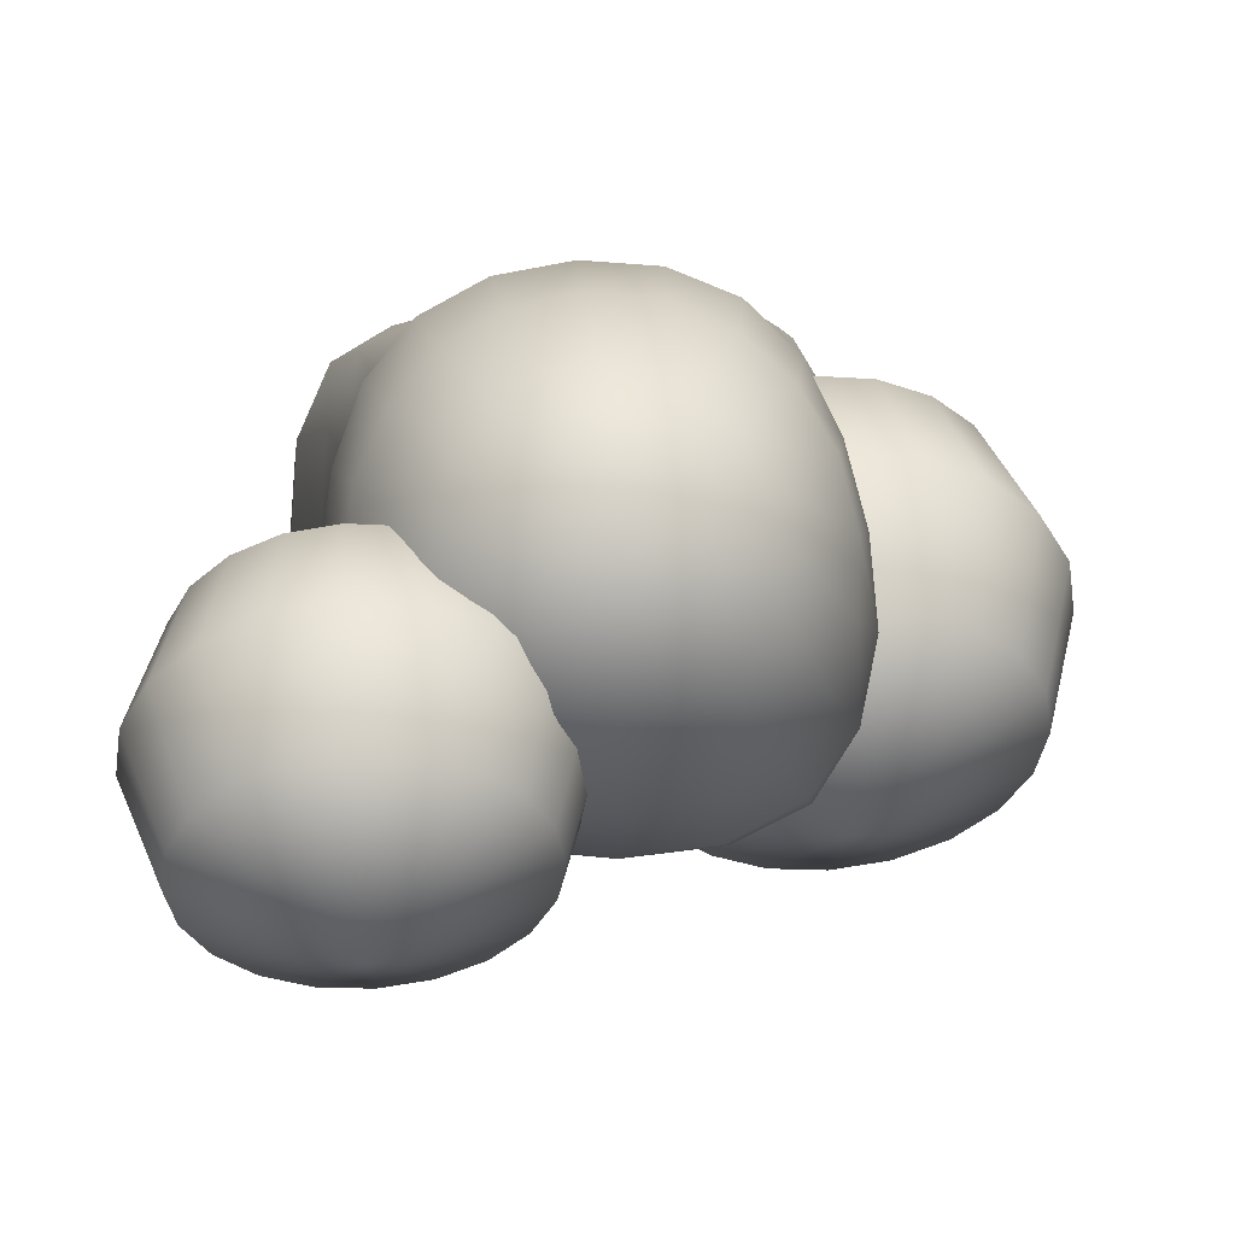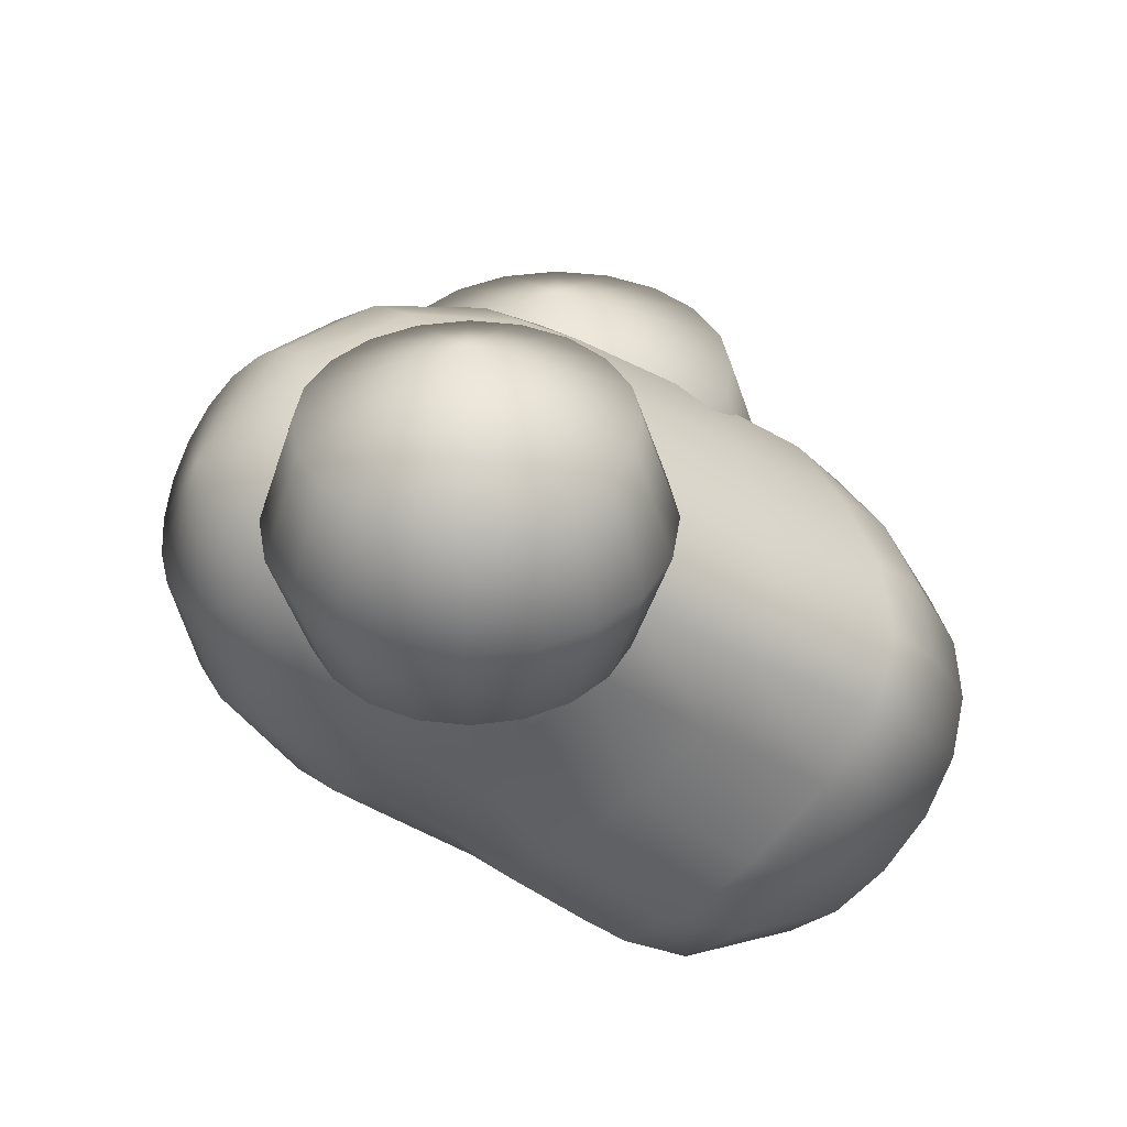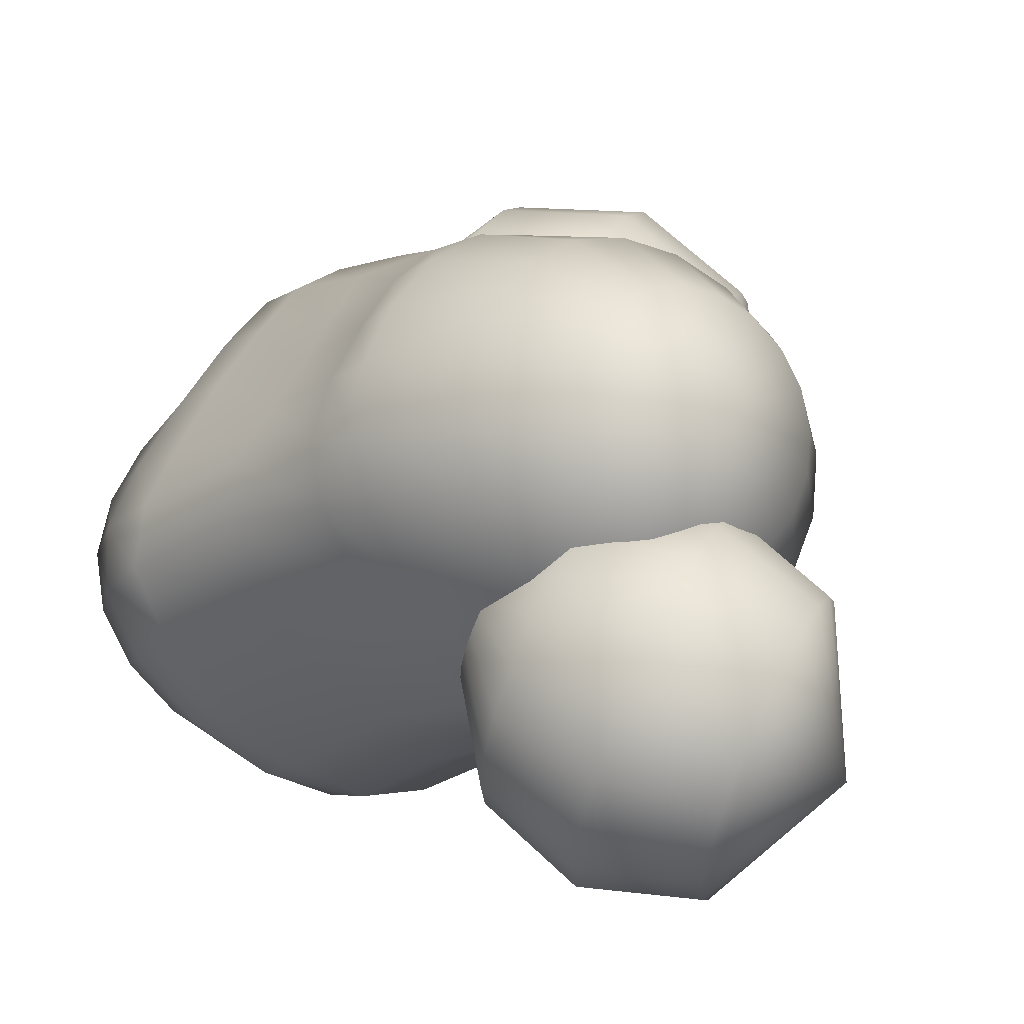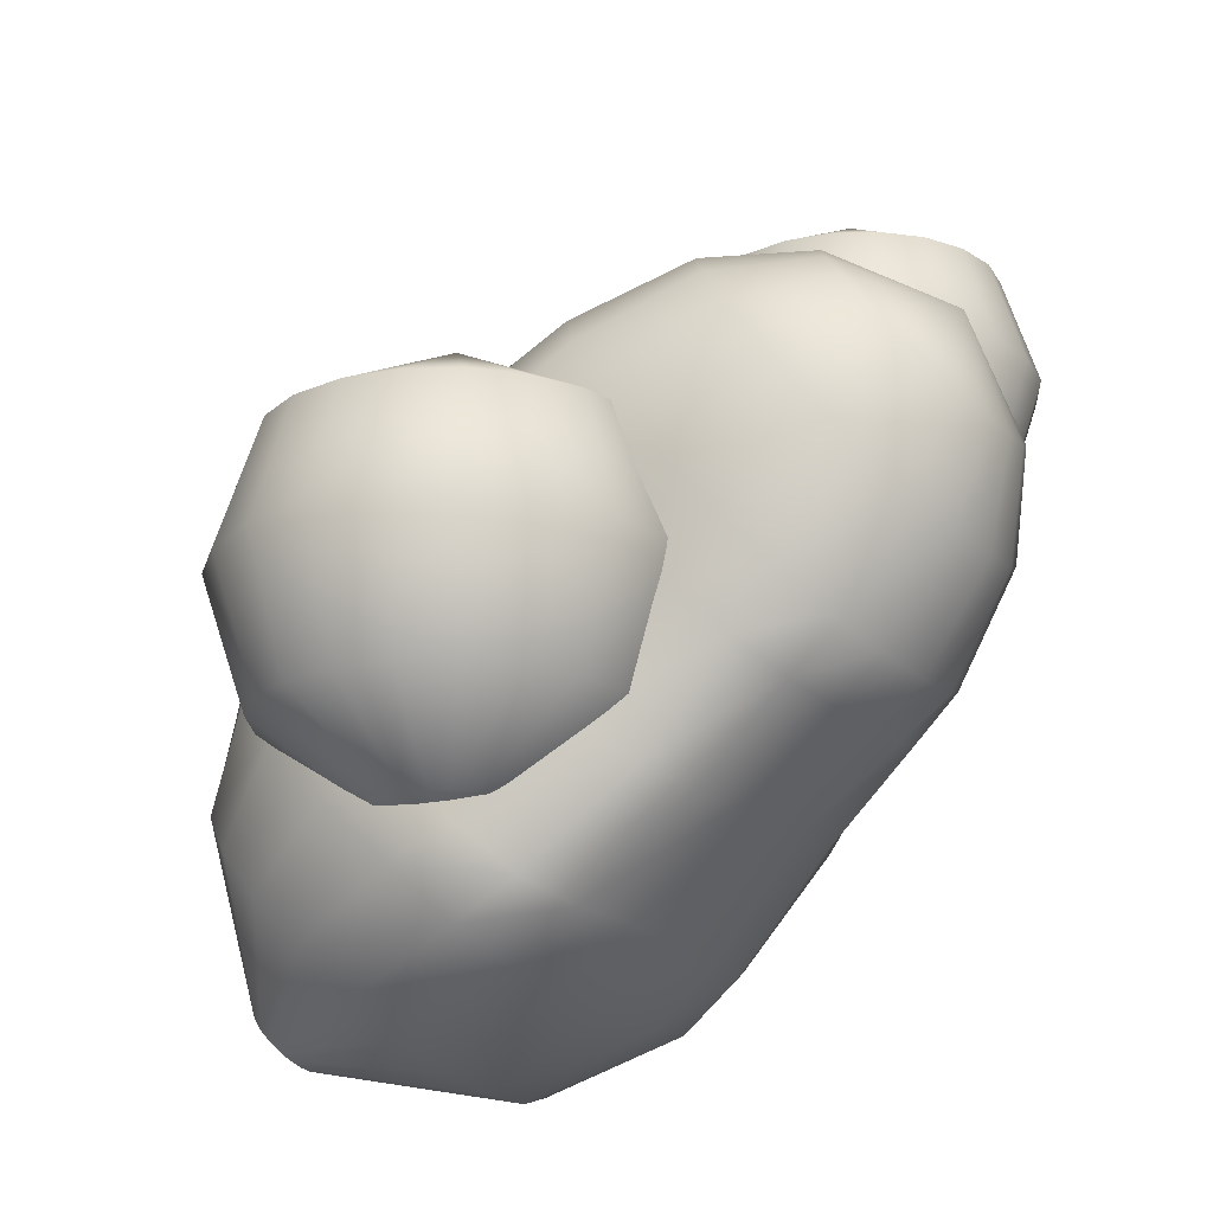
<metadata>
{"format":"obj","ext":"obj","renderer":"f3d","projection":"perspective","resolution":1024,"background":"white","views":[{"elev":50.3,"azim":175.4,"up":"+Z"},{"elev":38.9,"azim":71.3,"up":"+Y"},{"elev":57.6,"azim":116.2,"up":"+Z"},{"elev":-18.7,"azim":-59.5,"up":"+Y"}]}
</metadata>
<code>
g default
v -1.12 -0.4286 1.867
v -1.216 -0.4286 1.678
v -1.366 -0.4286 1.528
v -1.555 -0.4286 1.431
v -1.765 -0.4286 1.398
v -1.974 -0.4286 1.431
v -2.163 -0.4286 1.528
v -2.313 -0.4286 1.678
v -2.409 -0.4286 1.867
v -2.443 -0.4286 2.076
v -2.409 -0.4286 2.286
v -2.313 -0.4286 2.475
v -2.163 -0.4286 2.624
v -1.974 -0.4286 2.721
v -1.765 -0.4286 2.754
v -1.555 -0.4286 2.721
v -1.366 -0.4286 2.624
v -1.216 -0.4286 2.475
v -1.12 -0.4286 2.286
v -1.087 -0.4286 2.076
v -0.07683 0.3683 1.528
v -0.3289 0.3683 1.033
v -0.7215 0.3683 0.6403
v -1.216 0.3683 0.3882
v -1.765 0.3683 0.3013
v -2.313 0.3683 0.3882
v -2.808 0.3683 0.6403
v -3.2 0.3683 1.033
v -3.453 0.3683 1.528
v -3.539 0.3683 2.076
v -3.453 0.3683 2.624
v -3.2 0.3683 3.119
v -2.808 0.3683 3.512
v -2.313 0.3683 3.764
v -1.765 0.3683 3.851
v -1.216 0.3683 3.764
v -0.7215 0.3683 3.512
v -0.3289 0.3683 3.119
v -0.07683 0.3683 2.624
v 0.01003 0.3683 2.076
v 0.3216 1.658 1.398
v 0.01003 1.658 0.7867
v -0.4753 1.658 0.3013
v -1.087 1.658 -0.01025
v -1.765 1.658 -0.1176
v -2.443 1.658 -0.01025
v -3.054 1.658 0.3013
v -3.539 1.658 0.7867
v -3.851 1.658 1.398
v -3.958 1.658 2.076
v -3.851 1.658 2.754
v -3.539 1.658 3.365
v -3.054 1.658 3.851
v -2.443 1.658 4.162
v -1.765 1.658 4.27
v -1.087 1.658 4.162
v -0.4753 1.658 3.851
v 0.01003 1.658 3.365
v 0.3216 1.658 2.754
v 0.429 1.658 2.076
v -0.07683 2.947 1.528
v -0.3289 2.947 1.033
v -0.7215 2.947 0.6403
v -1.216 2.947 0.3882
v -1.765 2.947 0.3013
v -2.313 2.947 0.3882
v -2.808 2.947 0.6403
v -3.2 2.947 1.033
v -3.453 2.947 1.528
v -3.539 2.947 2.076
v -3.453 2.947 2.624
v -3.2 2.947 3.119
v -2.808 2.947 3.512
v -2.313 2.947 3.764
v -1.765 2.947 3.851
v -1.216 2.947 3.764
v -0.7215 2.947 3.512
v -0.3289 2.947 3.119
v -0.07683 2.947 2.624
v 0.01003 2.947 2.076
v -1.765 -0.536 2.076
v -1.765 3.851 2.076
v 0.6551 -1.691 -1.13
v 0.5932 -1.596 -1.206
v 0.4965 -1.52 -1.266
v 0.3745 -1.471 -1.302
v 0.2392 -1.453 -1.313
v 0.1038 -1.468 -1.296
v -0.01827 -1.515 -1.255
v -0.115 -1.588 -1.192
v -0.1771 -1.681 -1.115
v -0.1984 -1.784 -1.03
v -0.1769 -1.889 -0.9458
v -0.1147 -1.984 -0.8706
v -0.01795 -2.06 -0.8117
v 0.104 -2.11 -0.7748
v 0.2391 -2.129 -0.7634
v 0.3743 -2.115 -0.7787
v 0.4961 -2.069 -0.8193
v 0.5928 -1.995 -0.8813
v 0.6548 -1.901 -0.9589
v 0.6763 -1.796 -1.045
v 2.278 -0.5161 -0.4963
v 1.987 -0.06975 -0.8961
v 1.529 0.2703 -1.184
v 0.9381 0.4842 -1.339
v 0.2719 0.5612 -1.356
v -0.3957 0.5003 -1.251
v -0.9885 0.2973 -1.048
v -1.451 -0.03358 -0.7495
v -1.748 -0.4648 -0.3629
v -1.855 -0.9603 0.07705
v -1.762 -1.467 0.5113
v -1.471 -1.908 0.8715
v -1.007 -2.229 1.11
v -0.4058 -2.422 1.221
v 0.2722 -2.51 1.232
v 0.945 -2.496 1.175
v 1.539 -2.343 1.035
v 1.999 -2.031 0.7853
v 2.288 -1.576 0.4185
v 2.382 -1.04 -0.03261
v 2.754 0.3242 0.3591
v 2.451 0.8982 -0.196
v 1.92 1.32 -0.5705
v 1.163 1.567 -0.7523
v 0.2569 1.657 -0.7659
v -0.6417 1.602 -0.655
v -1.388 1.363 -0.4294
v -1.918 0.9339 -0.04644
v -2.234 0.3587 0.4914
v -2.331 -0.3055 1.129
v -2.209 -0.9563 1.75
v -1.867 -1.453 2.214
v -1.317 -1.716 2.466
v -0.585 -1.806 2.554
v 0.276 -1.857 2.549
v 1.126 -1.879 2.487
v 1.844 -1.827 2.373
v 2.387 -1.568 2.116
v 2.723 -1.054 1.657
v 2.843 -0.367 1.026
v 2.759 0.7395 0.8847
v 2.52 1.351 0.2942
v 2.01 1.791 -0.08554
v 1.22 2.037 -0.2526
v 0.2228 2.127 -0.2656
v -0.7536 2.1 -0.1976
v -1.511 1.862 0.004532
v -2.009 1.4 0.3992
v -2.255 0.7691 0.982
v -2.293 0.04399 1.694
v -2.16 -0.6223 2.358
v -1.812 -1.088 2.821
v -1.241 -1.273 3.052
v -0.5134 -1.313 3.165
v 0.2605 -1.348 3.207
v 1.034 -1.365 3.124
v 1.758 -1.363 2.991
v 2.324 -1.185 2.756
v 2.665 -0.7018 2.295
v 2.79 -0.000444 1.62
v 2.486 1.57 2.035
v 2.352 2.17 1.51
v 1.911 2.624 1.178
v 1.167 2.931 0.988
v 0.1662 3.06 0.9235
v -0.8152 3.007 0.9524
v -1.515 2.761 1.111
v -1.915 2.281 1.461
v -2.027 1.628 2.014
v -1.993 0.9014 2.74
v -1.875 0.2511 3.412
v -1.559 -0.1968 3.86
v -1.003 -0.3547 4.068
v -0.3495 -0.3347 4.144
v 0.2329 -0.3102 4.169
v 0.8165 -0.3437 4.142
v 1.473 -0.3732 4.062
v 2.03 -0.2186 3.853
v 2.344 0.2337 3.406
v 2.459 0.8773 2.743
v 2.416 2.593 3.182
v 2.277 3.171 2.761
v 1.815 3.602 2.451
v 1.082 3.883 2.246
v 0.1676 4 2.161
v -0.7307 3.959 2.193
v -1.427 3.726 2.363
v -1.852 3.265 2.694
v -1.969 2.639 3.148
v -1.873 1.952 3.688
v -1.719 1.321 4.231
v -1.454 0.8214 4.68
v -1.014 0.509 4.983
v -0.4265 0.3925 5.128
v 0.2297 0.374 5.165
v 0.8858 0.3925 5.128
v 1.473 0.509 4.983
v 1.914 0.8214 4.68
v 2.179 1.321 4.231
v 2.331 1.939 3.698
v 2.427 3.078 3.756
v 2.217 3.633 3.347
v 1.737 4.048 3.037
v 1.028 4.306 2.84
v 0.1866 4.418 2.755
v -0.6415 4.373 2.793
v -1.321 4.132 2.976
v -1.776 3.688 3.308
v -1.973 3.101 3.74
v -1.952 2.459 4.217
v -1.796 1.855 4.688
v -1.514 1.352 5.108
v -1.065 0.9849 5.432
v -0.4618 0.7767 5.625
v 0.2297 0.7138 5.686
v 0.9212 0.7767 5.625
v 1.524 0.9849 5.432
v 1.974 1.352 5.108
v 2.256 1.855 4.688
v 2.41 2.457 4.219
v 2.119 3.779 4.78
v 1.881 4.234 4.434
v 1.464 4.588 4.157
v 0.8939 4.811 3.979
v 0.2229 4.891 3.914
v -0.4454 4.824 3.97
v -1.01 4.603 4.147
v -1.423 4.241 4.429
v -1.66 3.78 4.78
v -1.716 3.277 5.157
v -1.6 2.788 5.524
v -1.324 2.36 5.855
v -0.9013 2.025 6.121
v -0.3669 1.811 6.294
v 0.2297 1.737 6.353
v 0.8262 1.811 6.294
v 1.361 2.025 6.121
v 1.783 2.36 5.855
v 2.059 2.788 5.524
v 2.175 3.277 5.157
v 1.45 4.123 5.566
v 1.281 4.405 5.346
v 1.003 4.628 5.169
v 0.6402 4.769 5.054
v 0.2297 4.817 5.015
v -0.1809 4.769 5.054
v -0.544 4.628 5.169
v -0.8221 4.405 5.346
v -0.9908 4.123 5.566
v -1.039 3.81 5.807
v -0.9676 3.501 6.047
v -0.7837 3.224 6.263
v -0.5047 3.007 6.435
v -0.1561 2.868 6.546
v 0.2297 2.82 6.584
v 0.6154 2.868 6.546
v 0.964 3.007 6.435
v 1.243 3.224 6.263
v 1.427 3.501 6.047
v 1.499 3.81 5.807
v 0.2376 -1.826 -1.081
v 0.2297 4.114 6.196
v 2.673 2.655 4.019
v 2.593 2.655 3.862
v 2.469 2.655 3.738
v 2.312 2.655 3.658
v 2.138 2.655 3.63
v 1.964 2.655 3.658
v 1.807 2.655 3.738
v 1.683 2.655 3.862
v 1.603 2.655 4.019
v 1.575 2.655 4.193
v 1.603 2.655 4.366
v 1.683 2.655 4.523
v 1.807 2.655 4.648
v 1.964 2.655 4.728
v 2.138 2.655 4.755
v 2.312 2.655 4.728
v 2.469 2.655 4.648
v 2.593 2.655 4.523
v 2.673 2.655 4.366
v 2.7 2.655 4.193
v 3.539 3.316 3.738
v 3.329 3.316 3.327
v 3.004 3.316 3.001
v 2.593 3.316 2.792
v 2.138 3.316 2.72
v 1.683 3.316 2.792
v 1.272 3.316 3.001
v 0.9464 3.316 3.327
v 0.7372 3.316 3.738
v 0.6651 3.316 4.193
v 0.7372 3.316 4.648
v 0.9464 3.316 5.058
v 1.272 3.316 5.384
v 1.683 3.316 5.593
v 2.138 3.316 5.665
v 2.593 3.316 5.593
v 3.004 3.316 5.384
v 3.329 3.316 5.058
v 3.539 3.316 4.648
v 3.611 3.316 4.193
v 3.869 4.386 3.63
v 3.611 4.386 3.123
v 3.208 4.386 2.72
v 2.7 4.386 2.461
v 2.138 4.386 2.372
v 1.575 4.386 2.461
v 1.068 4.386 2.72
v 0.6651 4.386 3.123
v 0.4065 4.386 3.63
v 0.3174 4.386 4.193
v 0.4065 4.386 4.755
v 0.6651 4.386 5.263
v 1.068 4.386 5.665
v 1.575 4.386 5.924
v 2.138 4.386 6.013
v 2.7 4.386 5.924
v 3.208 4.386 5.665
v 3.611 4.386 5.263
v 3.869 4.386 4.755
v 3.958 4.386 4.193
v 3.539 5.457 3.738
v 3.329 5.457 3.327
v 3.004 5.457 3.001
v 2.593 5.457 2.792
v 2.138 5.457 2.72
v 1.683 5.457 2.792
v 1.272 5.457 3.001
v 0.9464 5.457 3.327
v 0.7372 5.457 3.738
v 0.6651 5.457 4.193
v 0.7372 5.457 4.648
v 0.9464 5.457 5.058
v 1.272 5.457 5.384
v 1.683 5.457 5.593
v 2.138 5.457 5.665
v 2.593 5.457 5.593
v 3.004 5.457 5.384
v 3.329 5.457 5.058
v 3.539 5.457 4.648
v 3.611 5.457 4.193
v 2.138 2.566 4.193
v 2.138 6.207 4.193
g Boss_Neck
f 1 2 22 21
f 2 3 23 22
f 3 4 24 23
f 4 5 25 24
f 5 6 26 25
f 6 7 27 26
f 7 8 28 27
f 8 9 29 28
f 9 10 30 29
f 10 11 31 30
f 11 12 32 31
f 12 13 33 32
f 13 14 34 33
f 14 15 35 34
f 15 16 36 35
f 16 17 37 36
f 17 18 38 37
f 18 19 39 38
f 19 20 40 39
f 20 1 21 40
f 21 22 42 41
f 22 23 43 42
f 23 24 44 43
f 24 25 45 44
f 25 26 46 45
f 26 27 47 46
f 27 28 48 47
f 28 29 49 48
f 29 30 50 49
f 30 31 51 50
f 31 32 52 51
f 32 33 53 52
f 33 34 54 53
f 34 35 55 54
f 35 36 56 55
f 36 37 57 56
f 37 38 58 57
f 38 39 59 58
f 39 40 60 59
f 40 21 41 60
f 41 42 62 61
f 42 43 63 62
f 43 44 64 63
f 44 45 65 64
f 45 46 66 65
f 46 47 67 66
f 47 48 68 67
f 48 49 69 68
f 49 50 70 69
f 50 51 71 70
f 51 52 72 71
f 52 53 73 72
f 53 54 74 73
f 54 55 75 74
f 55 56 76 75
f 56 57 77 76
f 57 58 78 77
f 58 59 79 78
f 59 60 80 79
f 60 41 61 80
f 2 1 81
f 3 2 81
f 4 3 81
f 5 4 81
f 6 5 81
f 7 6 81
f 8 7 81
f 9 8 81
f 10 9 81
f 11 10 81
f 12 11 81
f 13 12 81
f 14 13 81
f 15 14 81
f 16 15 81
f 17 16 81
f 18 17 81
f 19 18 81
f 20 19 81
f 1 20 81
f 61 62 82
f 62 63 82
f 63 64 82
f 64 65 82
f 65 66 82
f 66 67 82
f 67 68 82
f 68 69 82
f 69 70 82
f 70 71 82
f 71 72 82
f 72 73 82
f 73 74 82
f 74 75 82
f 75 76 82
f 76 77 82
f 77 78 82
f 78 79 82
f 79 80 82
f 80 61 82
f 83 84 104 103
f 84 85 105 104
f 85 86 106 105
f 86 87 107 106
f 87 88 108 107
f 88 89 109 108
f 89 90 110 109
f 90 91 111 110
f 91 92 112 111
f 92 93 113 112
f 93 94 114 113
f 94 95 115 114
f 95 96 116 115
f 96 97 117 116
f 97 98 118 117
f 98 99 119 118
f 99 100 120 119
f 100 101 121 120
f 101 102 122 121
f 102 83 103 122
f 103 104 124 123
f 104 105 125 124
f 105 106 126 125
f 106 107 127 126
f 107 108 128 127
f 108 109 129 128
f 109 110 130 129
f 110 111 131 130
f 111 112 132 131
f 112 113 133 132
f 113 114 134 133
f 114 115 135 134
f 115 116 136 135
f 116 117 137 136
f 117 118 138 137
f 118 119 139 138
f 119 120 140 139
f 120 121 141 140
f 121 122 142 141
f 122 103 123 142
f 123 124 144 143
f 124 125 145 144
f 125 126 146 145
f 126 127 147 146
f 127 128 148 147
f 128 129 149 148
f 129 130 150 149
f 130 131 151 150
f 131 132 152 151
f 132 133 153 152
f 133 134 154 153
f 134 135 155 154
f 135 136 156 155
f 136 137 157 156
f 137 138 158 157
f 138 139 159 158
f 139 140 160 159
f 140 141 161 160
f 141 142 162 161
f 142 123 143 162
f 143 144 164 163
f 144 145 165 164
f 145 146 166 165
f 146 147 167 166
f 147 148 168 167
f 148 149 169 168
f 149 150 170 169
f 150 151 171 170
f 151 152 172 171
f 152 153 173 172
f 153 154 174 173
f 154 155 175 174
f 155 156 176 175
f 156 157 177 176
f 157 158 178 177
f 158 159 179 178
f 159 160 180 179
f 160 161 181 180
f 161 162 182 181
f 162 143 163 182
f 163 164 184 183
f 164 165 185 184
f 165 166 186 185
f 166 167 187 186
f 167 168 188 187
f 168 169 189 188
f 169 170 190 189
f 170 171 191 190
f 171 172 192 191
f 172 173 193 192
f 173 174 194 193
f 174 175 195 194
f 175 176 196 195
f 176 177 197 196
f 177 178 198 197
f 178 179 199 198
f 179 180 200 199
f 180 181 201 200
f 181 182 202 201
f 182 163 183 202
f 183 184 204 203
f 184 185 205 204
f 185 186 206 205
f 186 187 207 206
f 187 188 208 207
f 188 189 209 208
f 189 190 210 209
f 190 191 211 210
f 191 192 212 211
f 192 193 213 212
f 193 194 214 213
f 194 195 215 214
f 195 196 216 215
f 196 197 217 216
f 197 198 218 217
f 198 199 219 218
f 199 200 220 219
f 200 201 221 220
f 201 202 222 221
f 202 183 203 222
f 203 204 224 223
f 204 205 225 224
f 205 206 226 225
f 206 207 227 226
f 207 208 228 227
f 208 209 229 228
f 209 210 230 229
f 210 211 231 230
f 211 212 232 231
f 212 213 233 232
f 213 214 234 233
f 214 215 235 234
f 215 216 236 235
f 216 217 237 236
f 217 218 238 237
f 218 219 239 238
f 219 220 240 239
f 220 221 241 240
f 221 222 242 241
f 222 203 223 242
f 223 224 244 243
f 224 225 245 244
f 225 226 246 245
f 226 227 247 246
f 227 228 248 247
f 228 229 249 248
f 229 230 250 249
f 230 231 251 250
f 231 232 252 251
f 232 233 253 252
f 233 234 254 253
f 234 235 255 254
f 235 236 256 255
f 236 237 257 256
f 237 238 258 257
f 238 239 259 258
f 239 240 260 259
f 240 241 261 260
f 241 242 262 261
f 242 223 243 262
f 84 83 263
f 85 84 263
f 86 85 263
f 87 86 263
f 88 87 263
f 89 88 263
f 90 89 263
f 91 90 263
f 92 91 263
f 93 92 263
f 94 93 263
f 95 94 263
f 96 95 263
f 97 96 263
f 98 97 263
f 99 98 263
f 100 99 263
f 101 100 263
f 102 101 263
f 83 102 263
f 243 244 264
f 244 245 264
f 245 246 264
f 246 247 264
f 247 248 264
f 248 249 264
f 249 250 264
f 250 251 264
f 251 252 264
f 252 253 264
f 253 254 264
f 254 255 264
f 255 256 264
f 256 257 264
f 257 258 264
f 258 259 264
f 259 260 264
f 260 261 264
f 261 262 264
f 262 243 264
f 265 266 286 285
f 266 267 287 286
f 267 268 288 287
f 268 269 289 288
f 269 270 290 289
f 270 271 291 290
f 271 272 292 291
f 272 273 293 292
f 273 274 294 293
f 274 275 295 294
f 275 276 296 295
f 276 277 297 296
f 277 278 298 297
f 278 279 299 298
f 279 280 300 299
f 280 281 301 300
f 281 282 302 301
f 282 283 303 302
f 283 284 304 303
f 284 265 285 304
f 285 286 306 305
f 286 287 307 306
f 287 288 308 307
f 288 289 309 308
f 289 290 310 309
f 290 291 311 310
f 291 292 312 311
f 292 293 313 312
f 293 294 314 313
f 294 295 315 314
f 295 296 316 315
f 296 297 317 316
f 297 298 318 317
f 298 299 319 318
f 299 300 320 319
f 300 301 321 320
f 301 302 322 321
f 302 303 323 322
f 303 304 324 323
f 304 285 305 324
f 305 306 326 325
f 306 307 327 326
f 307 308 328 327
f 308 309 329 328
f 309 310 330 329
f 310 311 331 330
f 311 312 332 331
f 312 313 333 332
f 313 314 334 333
f 314 315 335 334
f 315 316 336 335
f 316 317 337 336
f 317 318 338 337
f 318 319 339 338
f 319 320 340 339
f 320 321 341 340
f 321 322 342 341
f 322 323 343 342
f 323 324 344 343
f 324 305 325 344
f 266 265 345
f 267 266 345
f 268 267 345
f 269 268 345
f 270 269 345
f 271 270 345
f 272 271 345
f 273 272 345
f 274 273 345
f 275 274 345
f 276 275 345
f 277 276 345
f 278 277 345
f 279 278 345
f 280 279 345
f 281 280 345
f 282 281 345
f 283 282 345
f 284 283 345
f 265 284 345
f 325 326 346
f 326 327 346
f 327 328 346
f 328 329 346
f 329 330 346
f 330 331 346
f 331 332 346
f 332 333 346
f 333 334 346
f 334 335 346
f 335 336 346
f 336 337 346
f 337 338 346
f 338 339 346
f 339 340 346
f 340 341 346
f 341 342 346
f 342 343 346
f 343 344 346
f 344 325 346

</code>
